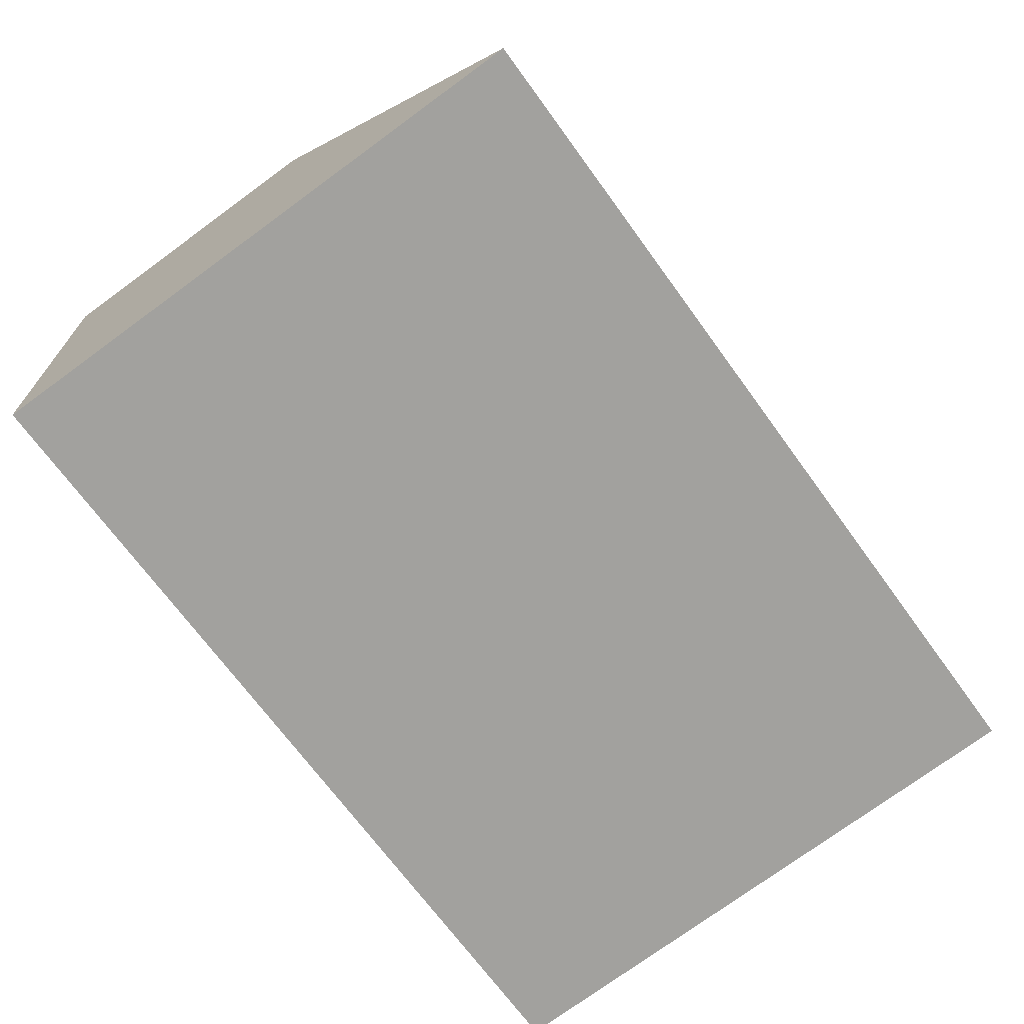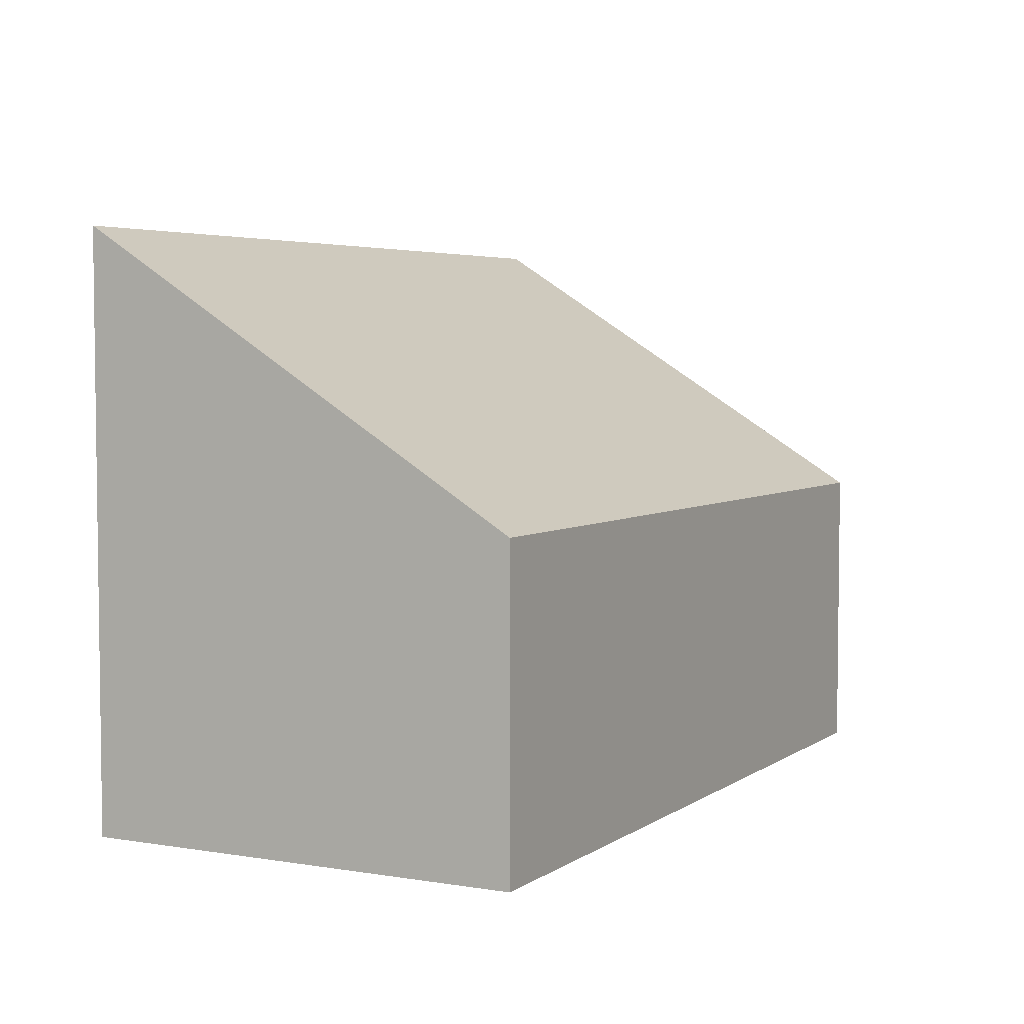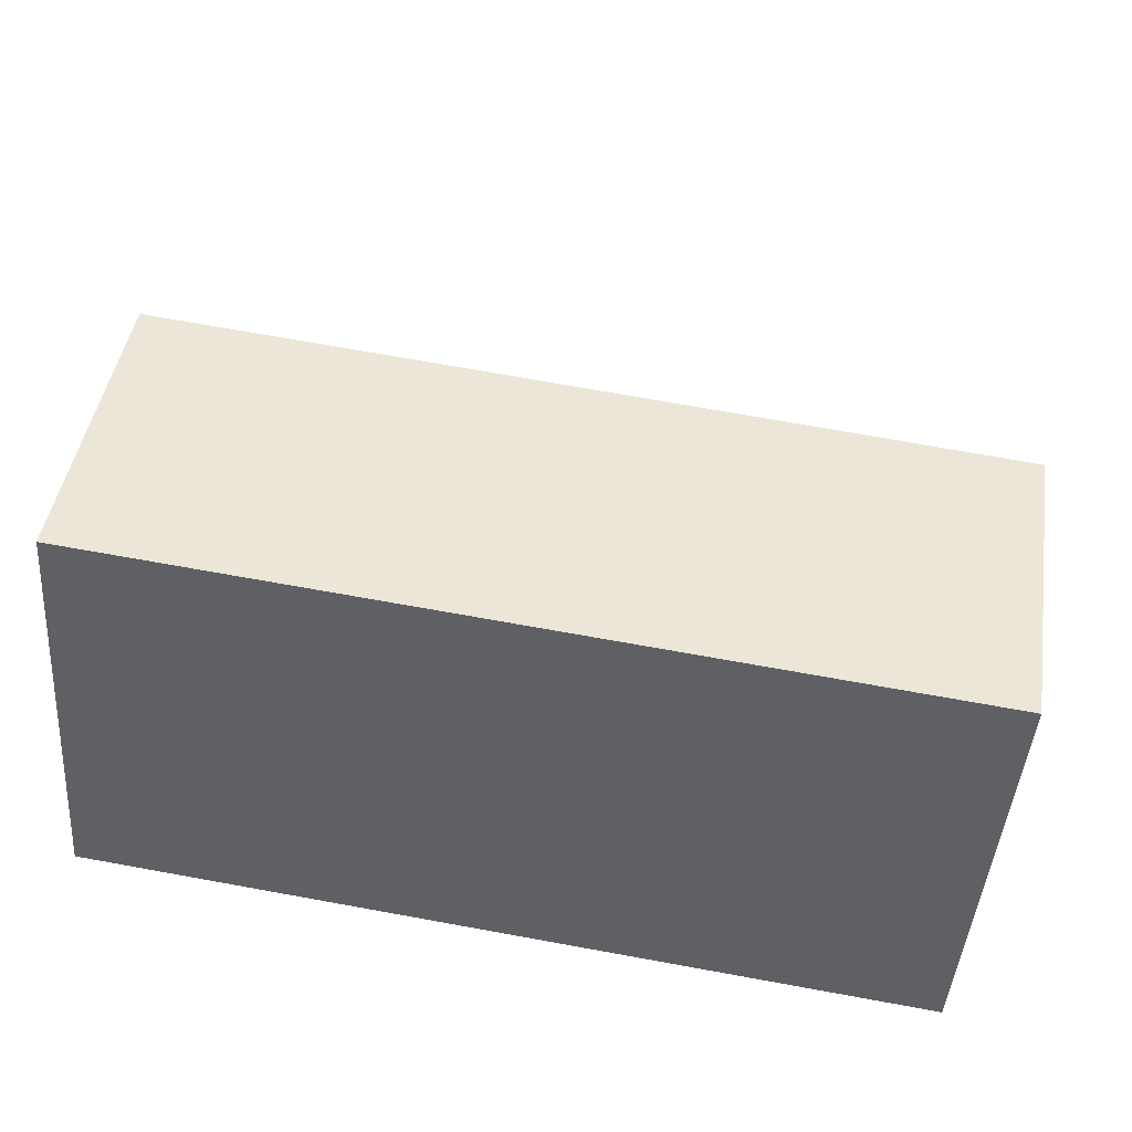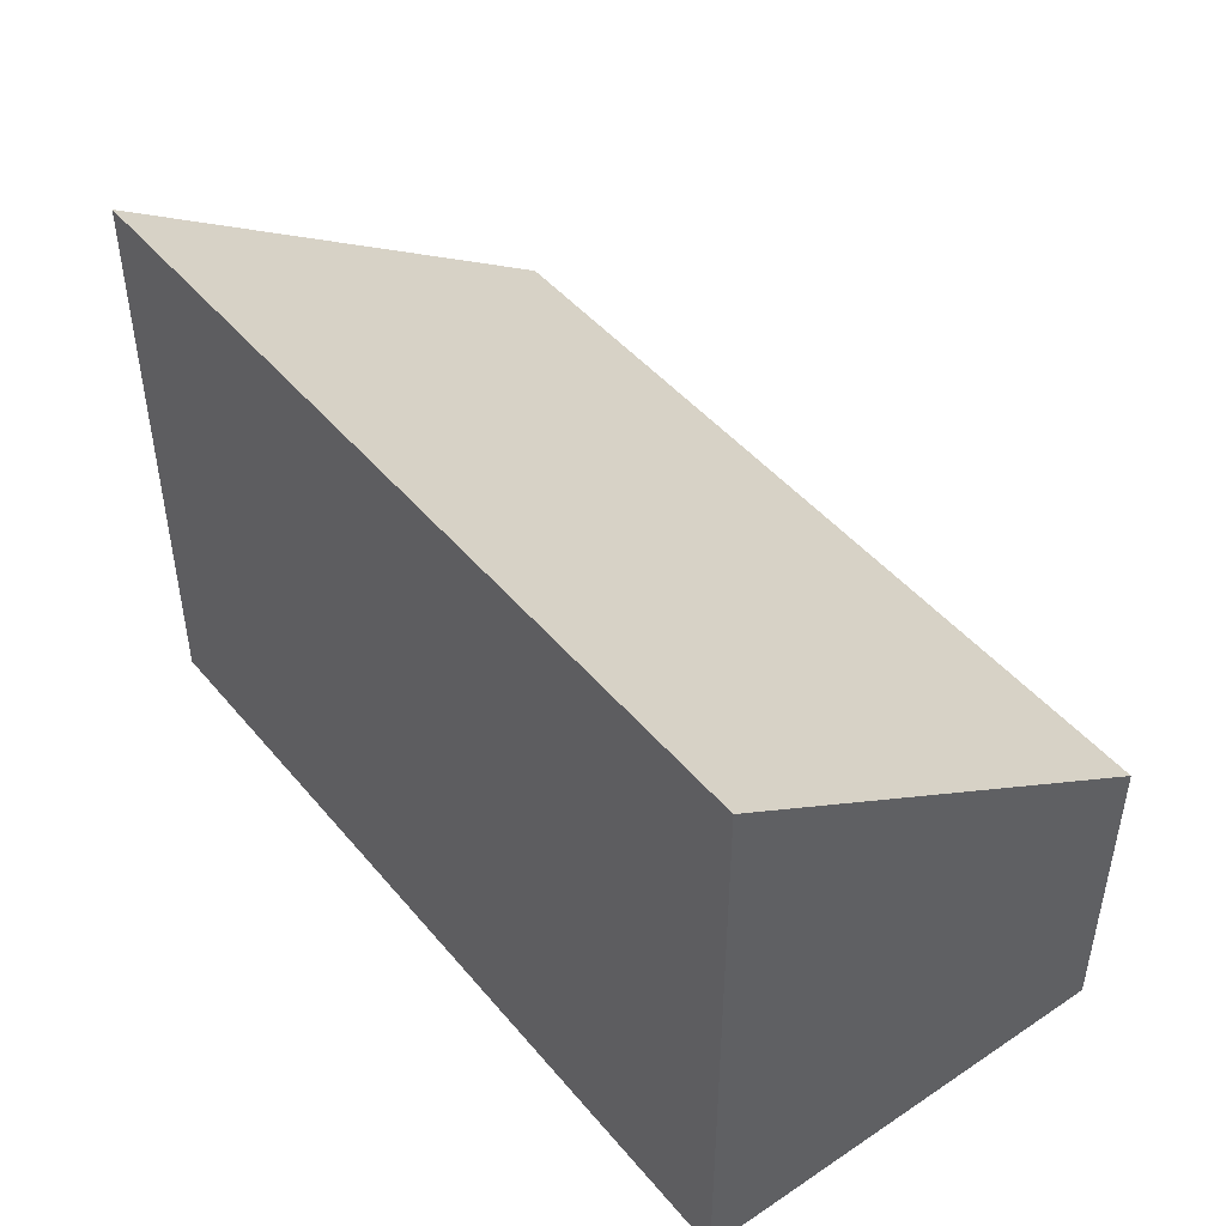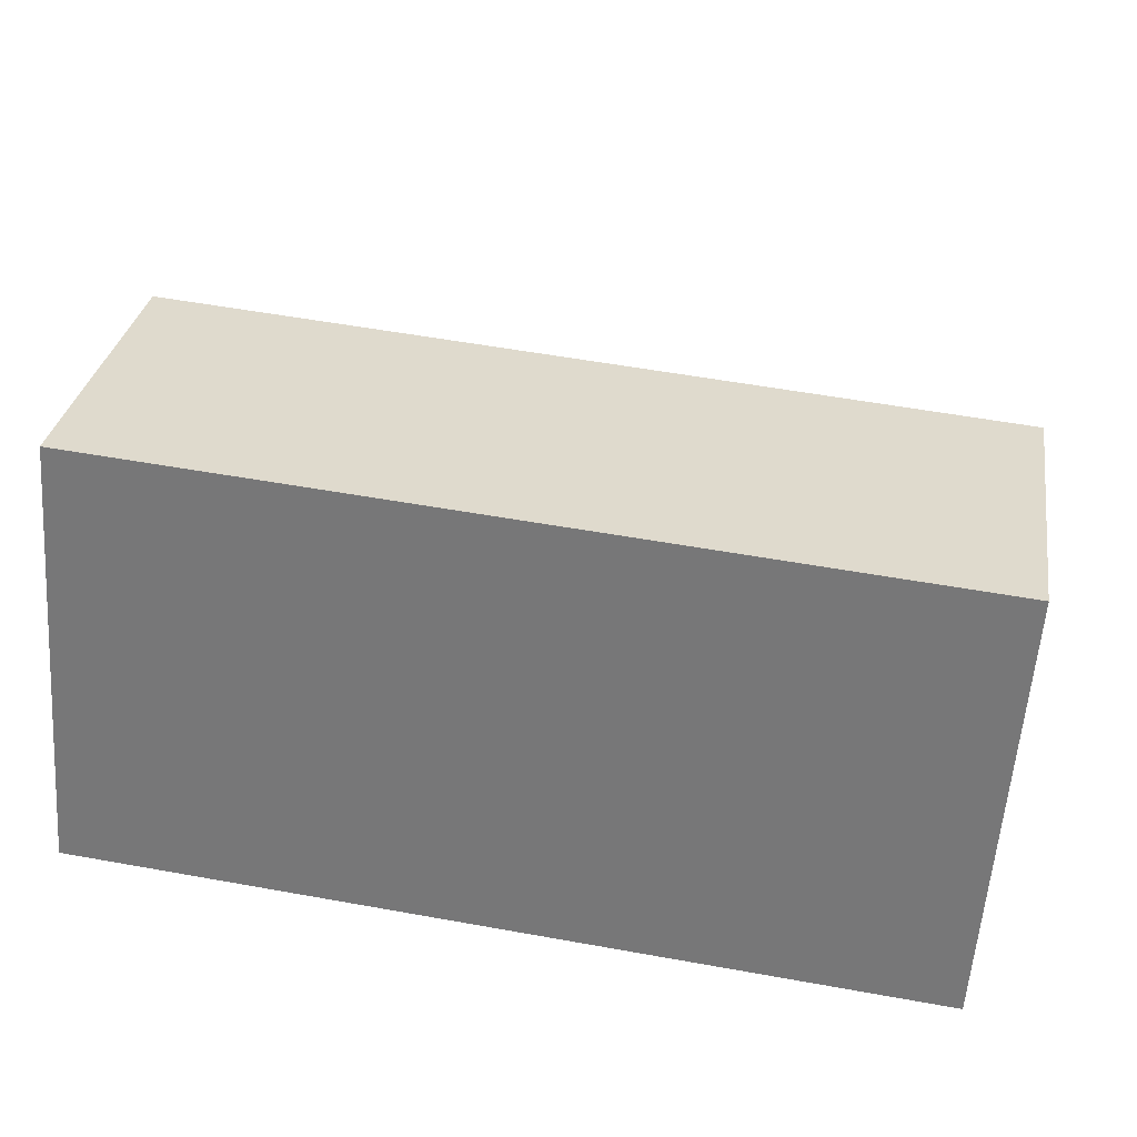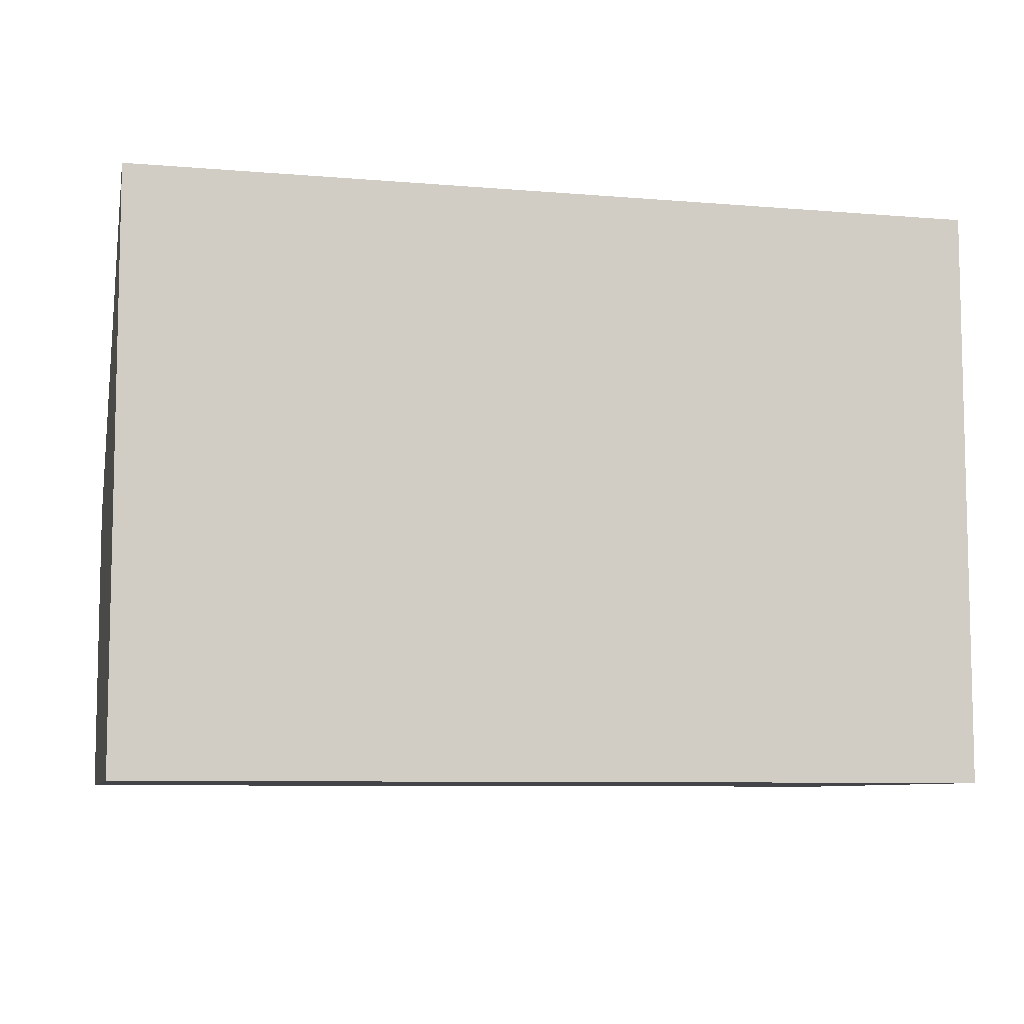
<metadata>
{"format":"obj","ext":"obj","renderer":"f3d","projection":"perspective","resolution":1024,"background":"white","views":[{"elev":-75.6,"azim":126.1,"up":"+Z"},{"elev":4.5,"azim":-57.5,"up":"+Y"},{"elev":45.4,"azim":8.9,"up":"+Z"},{"elev":46.1,"azim":-122.5,"up":"+Y"},{"elev":31.4,"azim":9.2,"up":"+Z"},{"elev":-7.9,"azim":171.5,"up":"+Y"}]}
</metadata>
<code>
v  0 5.357 3.28e-16
v  8.15 2.808 3.415
v  7.873 5.357 -0.672
v  0.332 2.824 4.056
v  7.873 4.115e-17 -0.672
v  0 0 0
v  0.332 -2.484e-16 4.056
v  8.15 -2.091e-16 3.415
g defaultobject
f 1 2 3
f 2 1 4
f 5 1 3
f 1 5 6
f 6 4 1
f 4 6 7
f 7 2 4
f 2 7 8
f 2 5 3
f 5 2 8
f 8 6 5
f 6 8 7

</code>
